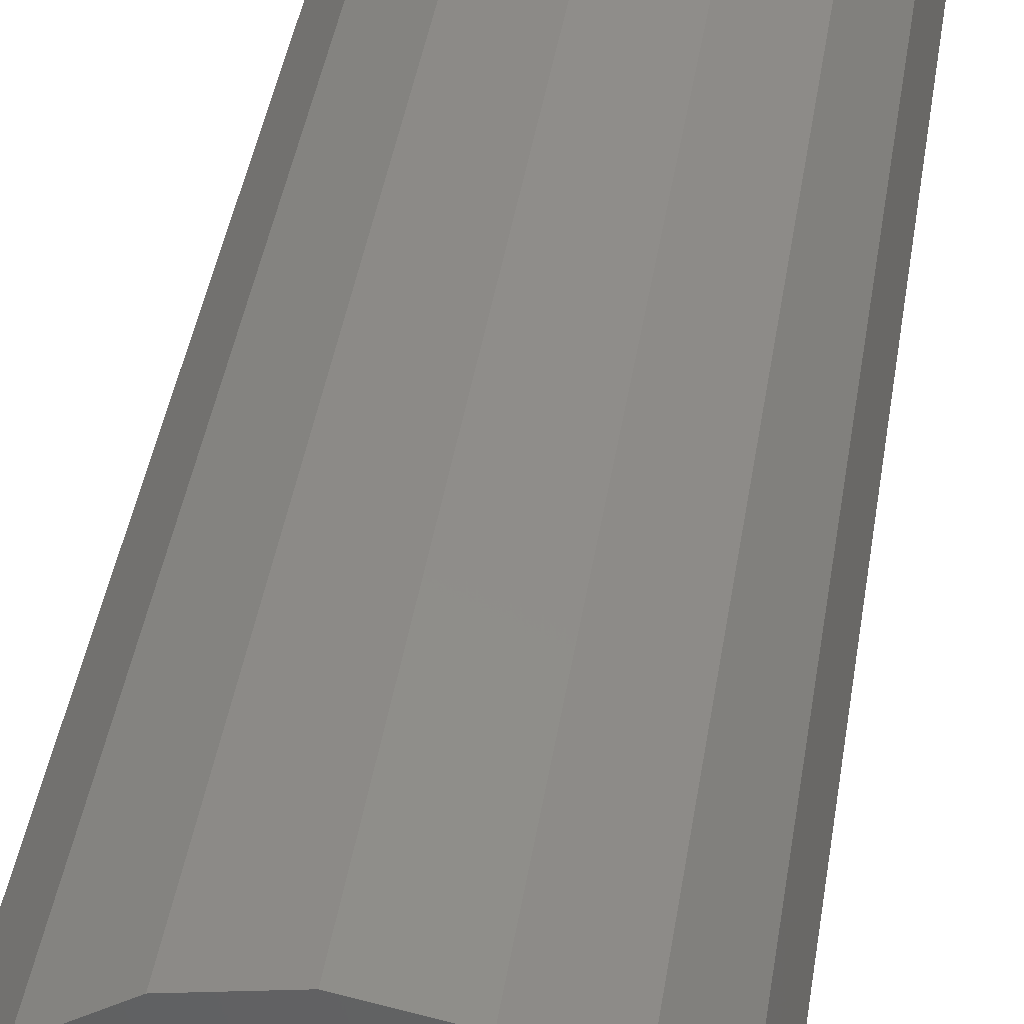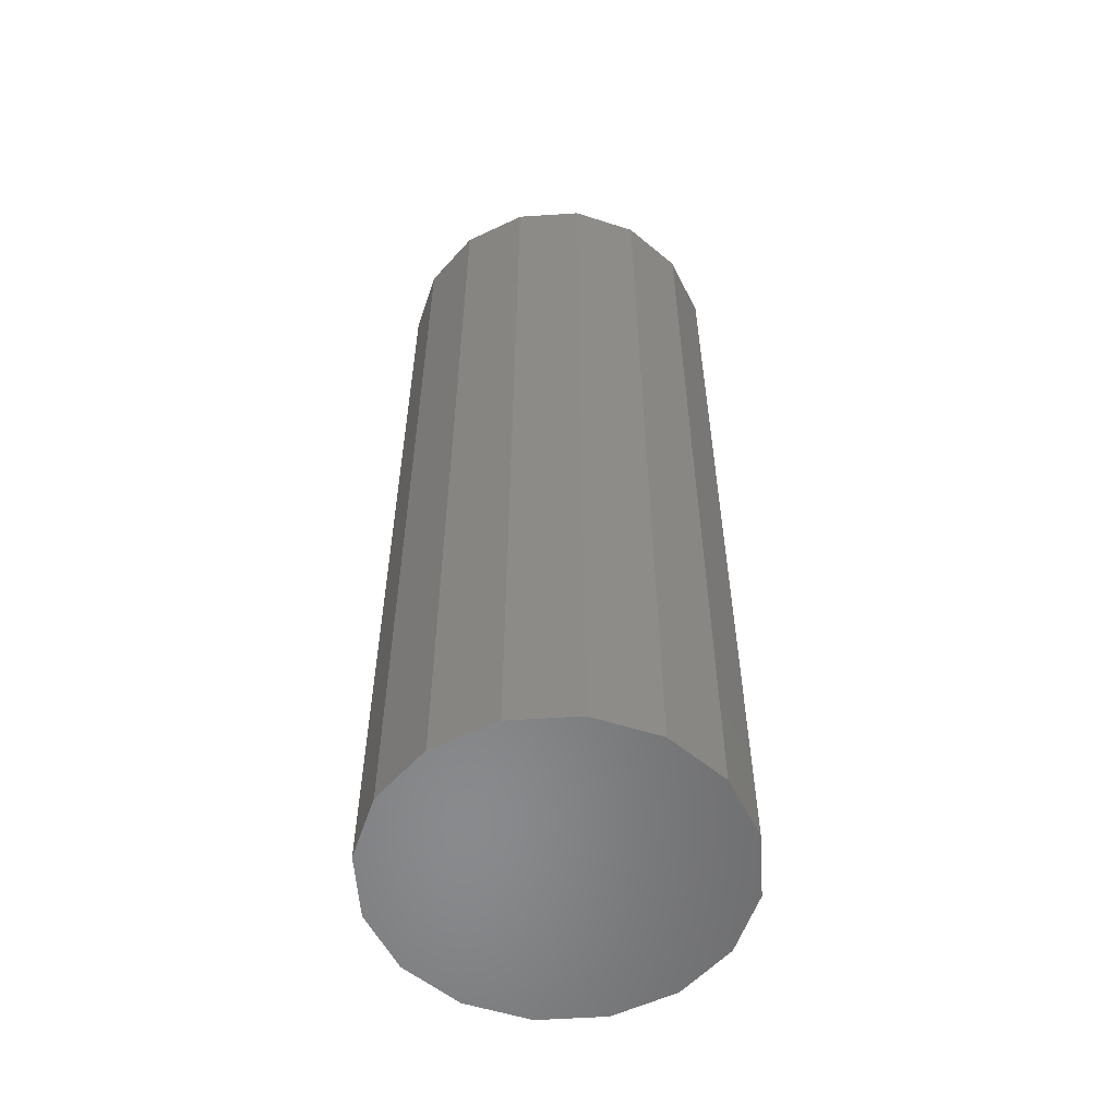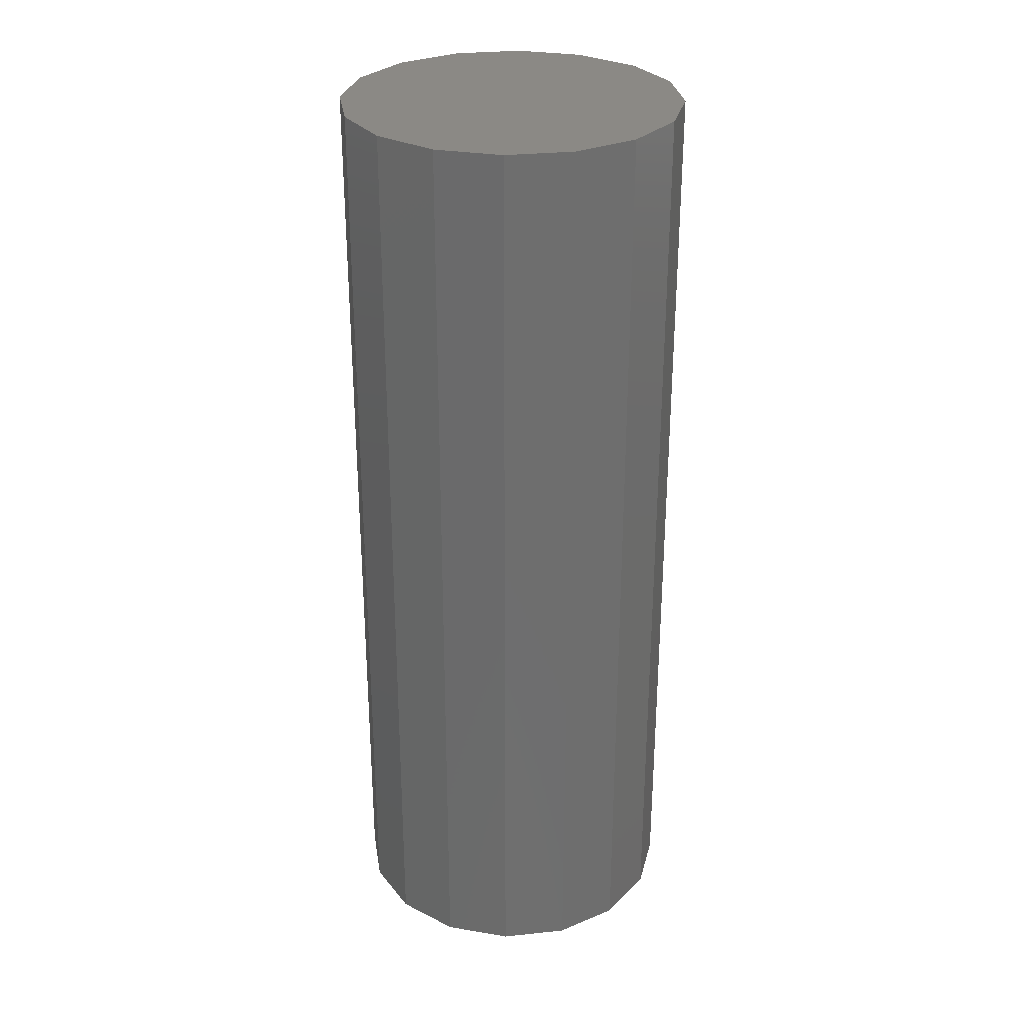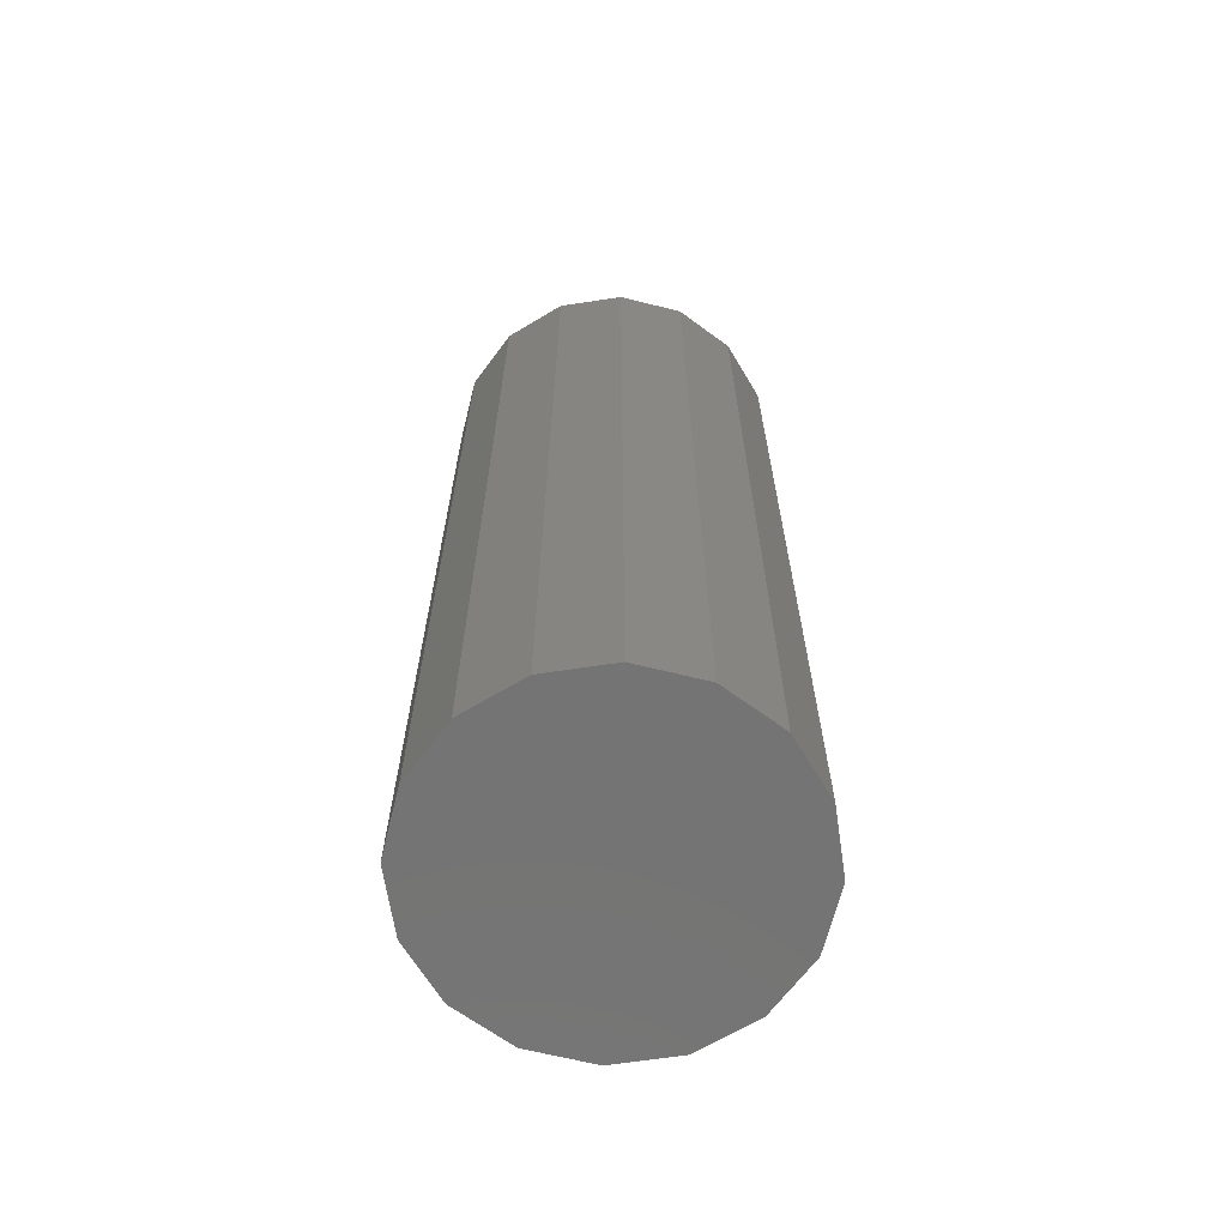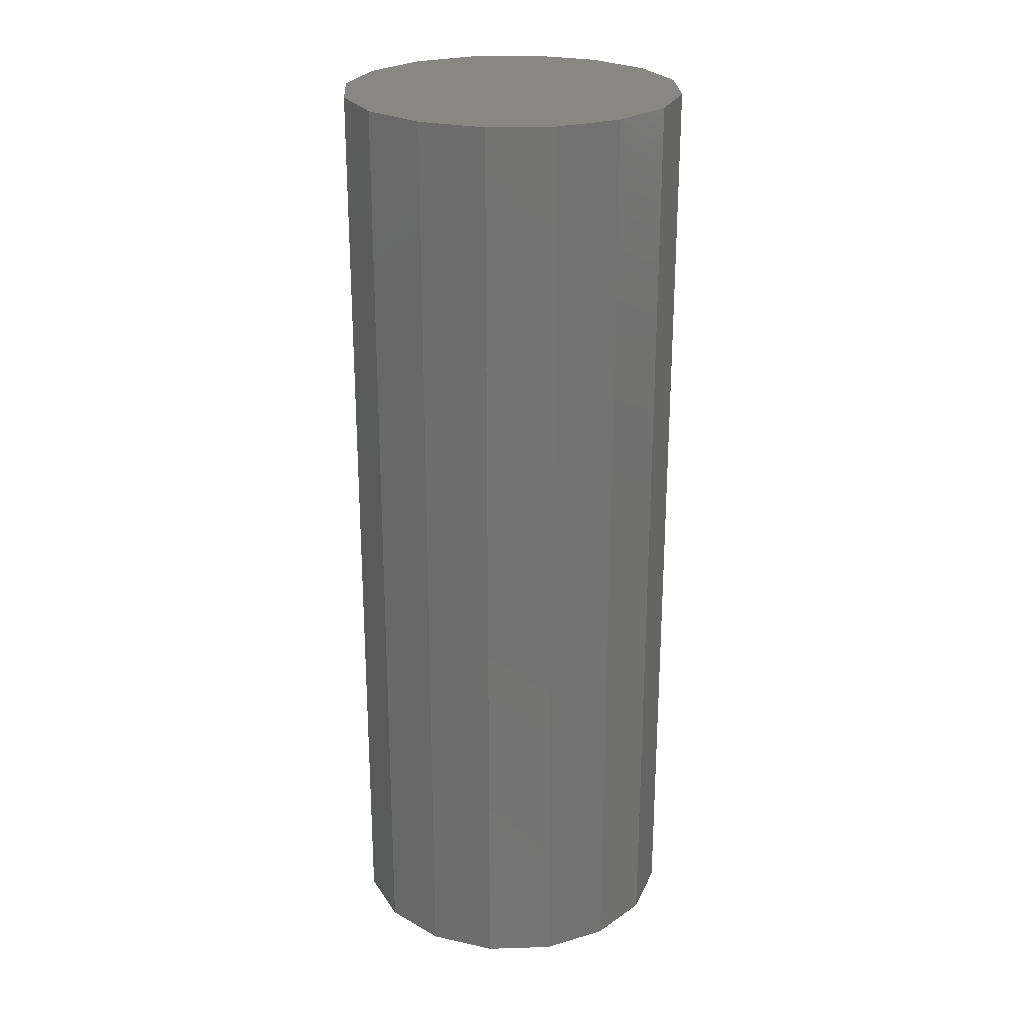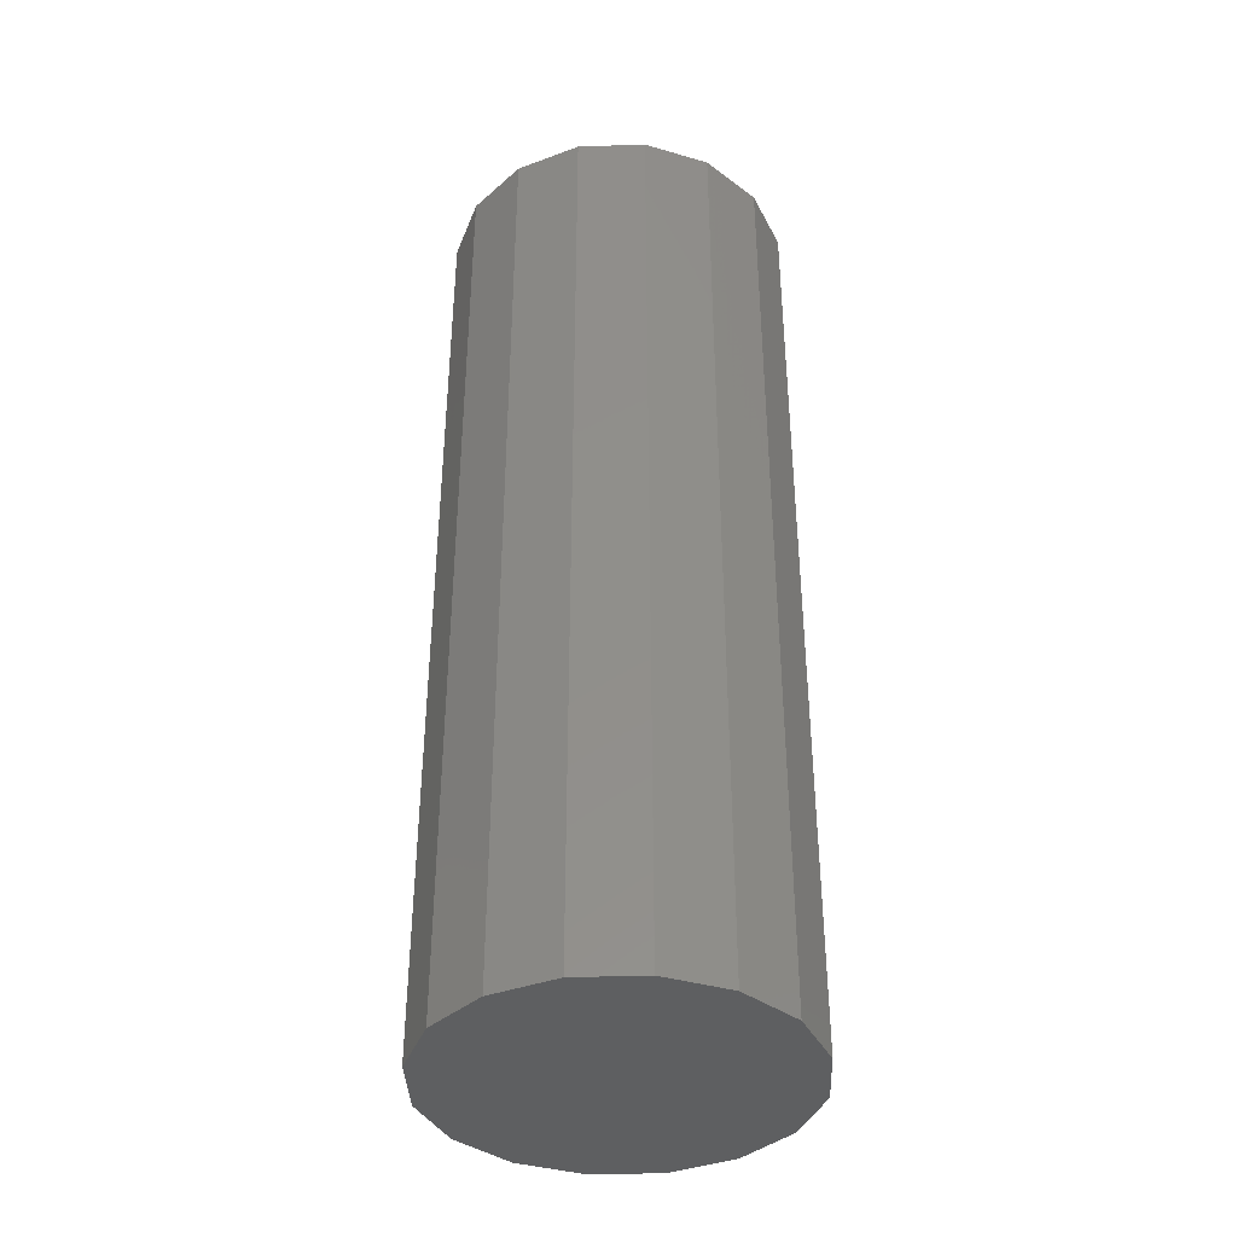
<metadata>
{"format":"stl","ext":"stl","renderer":"f3d","projection":"perspective","resolution":1024,"background":"white","views":[{"elev":40.9,"azim":8.7,"up":"+Y"},{"elev":-55.9,"azim":172.7,"up":"+Z"},{"elev":29.7,"azim":2.5,"up":"+Z"},{"elev":-66.1,"azim":-160.2,"up":"+Z"},{"elev":24.9,"azim":-14.1,"up":"+Z"},{"elev":-38.8,"azim":13.6,"up":"+Z"}]}
</metadata>
<code>
# stl→obj: 32 verts, 60 faces
v -46.95 175.9 648
v 26.95 175.9 648
v 30 191.2 648
v 30 191.3 428
v -50 191.2 648
v 26.95 206.5 648
v 26.96 206.6 428
v -38.28 162.9 648
v 18.28 162.9 648
v 26.96 176 428
v -25.31 154.2 648
v 5.309 154.2 648
v 18.28 163 428
v -10 151.2 648
v 5.307 154.3 428
v -10 151.3 428
v -25.31 154.3 428
v -38.28 163 428
v -46.96 176 428
v -46.95 206.5 648
v -50 191.3 428
v 18.28 219.5 648
v -38.28 219.5 648
v -46.96 206.6 428
v 5.309 228.1 648
v -25.31 228.1 648
v -38.28 219.6 428
v -10 231.2 648
v -25.31 228.2 428
v -10 231.3 428
v 5.307 228.2 428
v 18.28 219.6 428
f 1 2 3
f 4 3 2
f 5 1 3
f 6 5 3
f 7 6 3
f 7 3 4
f 8 9 2
f 10 2 9
f 1 8 2
f 10 4 2
f 11 12 9
f 13 9 12
f 8 11 9
f 10 9 13
f 11 14 12
f 15 12 14
f 13 12 15
f 16 14 11
f 15 14 16
f 17 11 8
f 16 11 17
f 18 8 1
f 17 8 18
f 19 1 5
f 18 1 19
f 6 20 5
f 21 5 20
f 19 5 21
f 22 23 20
f 24 20 23
f 6 22 20
f 21 20 24
f 25 26 23
f 27 23 26
f 22 25 23
f 24 23 27
f 25 28 26
f 29 26 28
f 27 26 29
f 30 28 25
f 29 28 30
f 31 25 22
f 30 25 31
f 32 22 6
f 31 22 32
f 32 6 7
f 18 7 4
f 17 18 4
f 10 17 4
f 19 32 7
f 18 19 7
f 21 31 32
f 19 21 32
f 24 30 31
f 21 24 31
f 27 29 30
f 24 27 30
f 10 16 17
f 13 15 16
f 10 13 16

</code>
